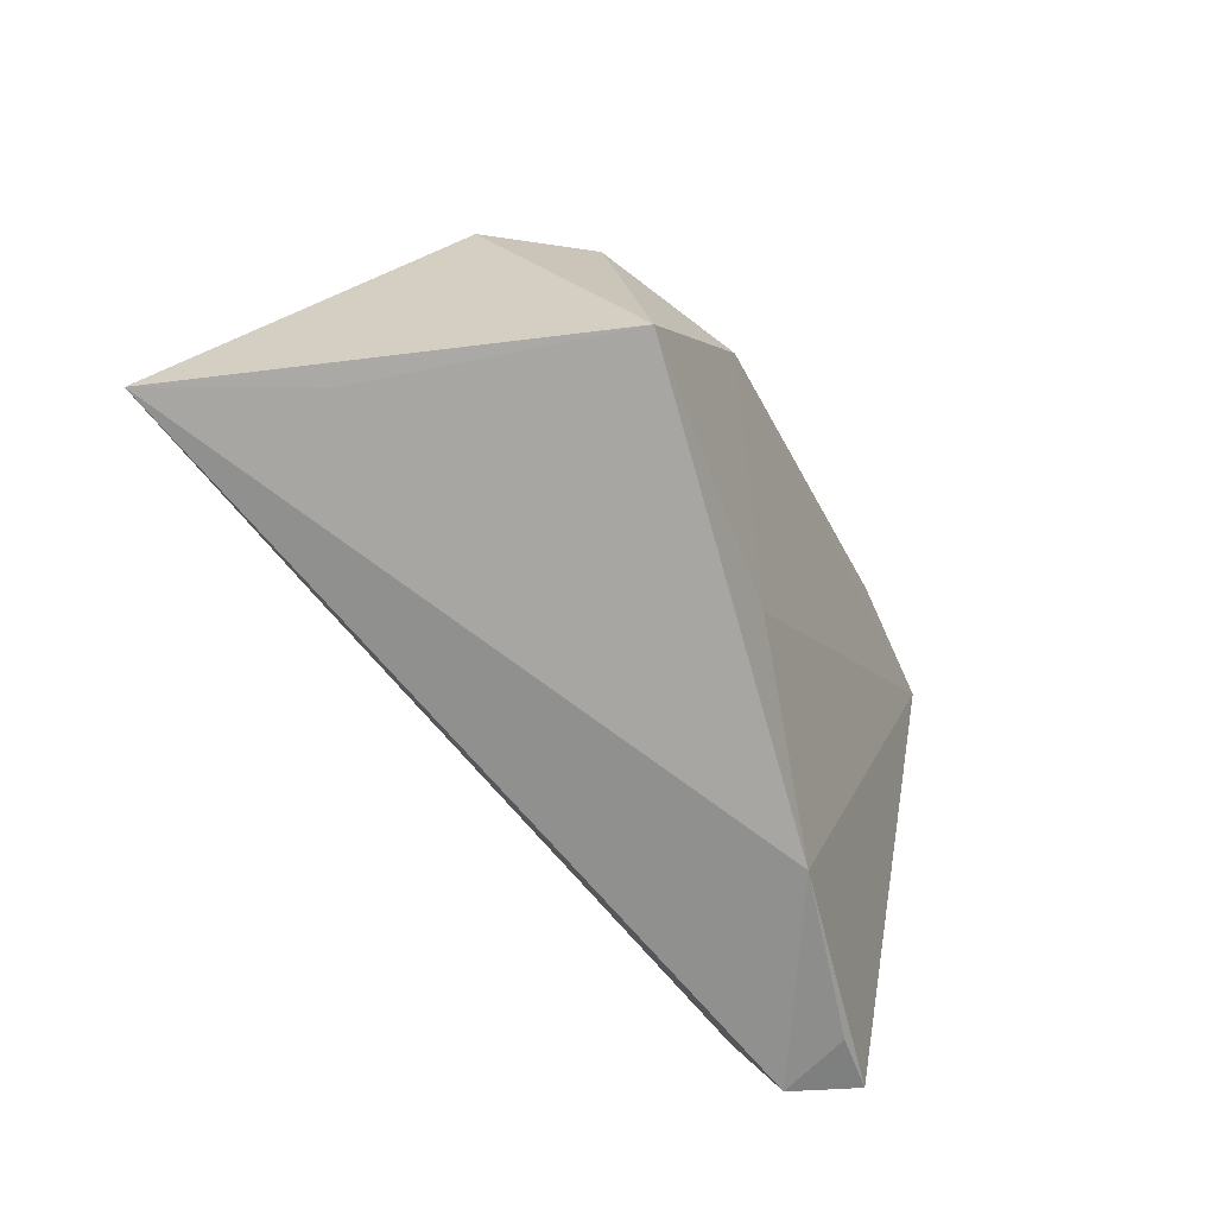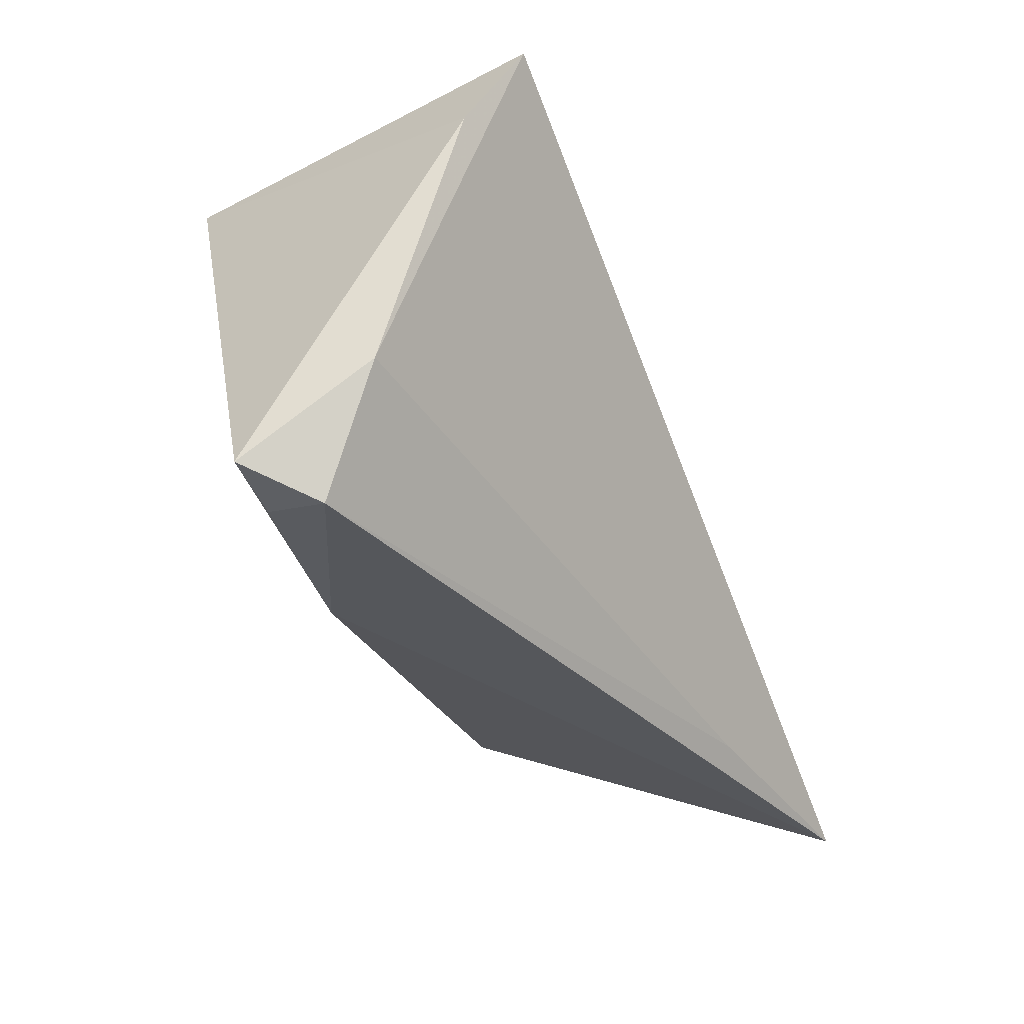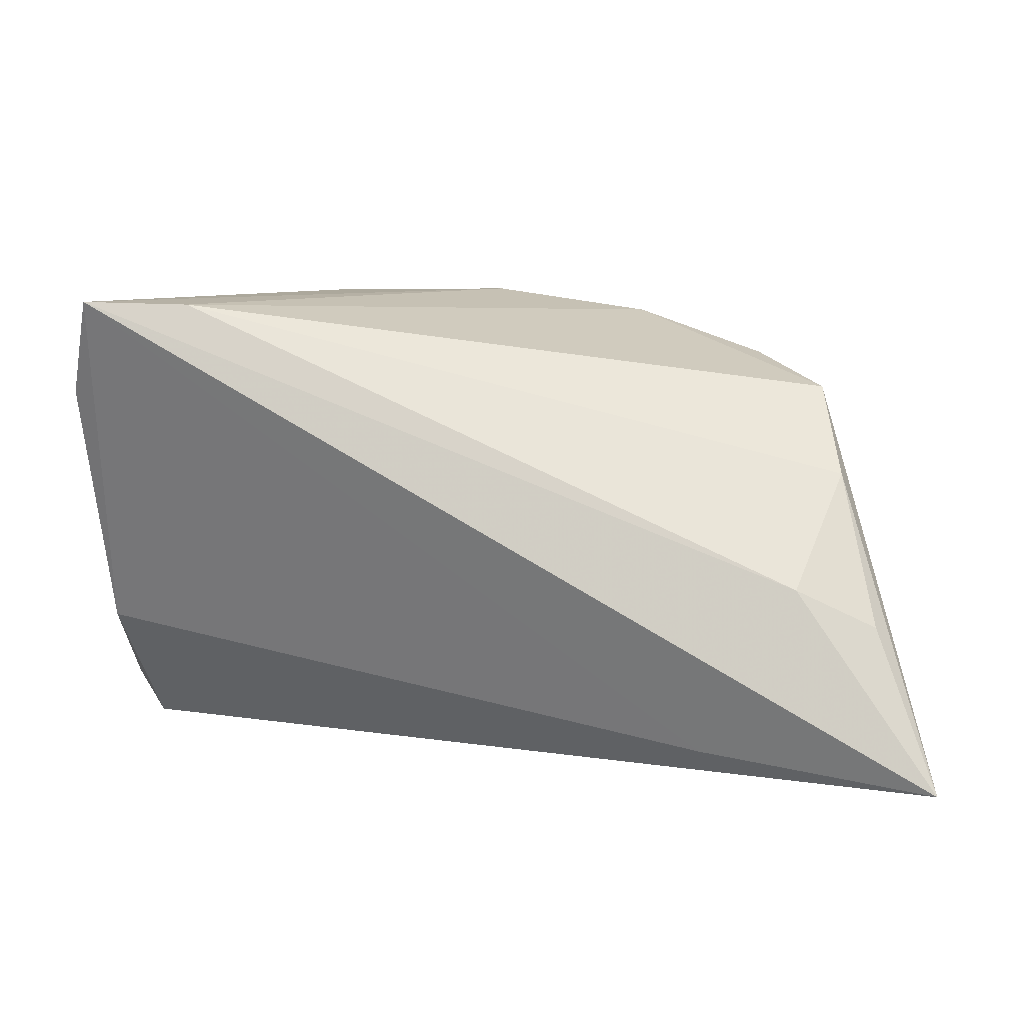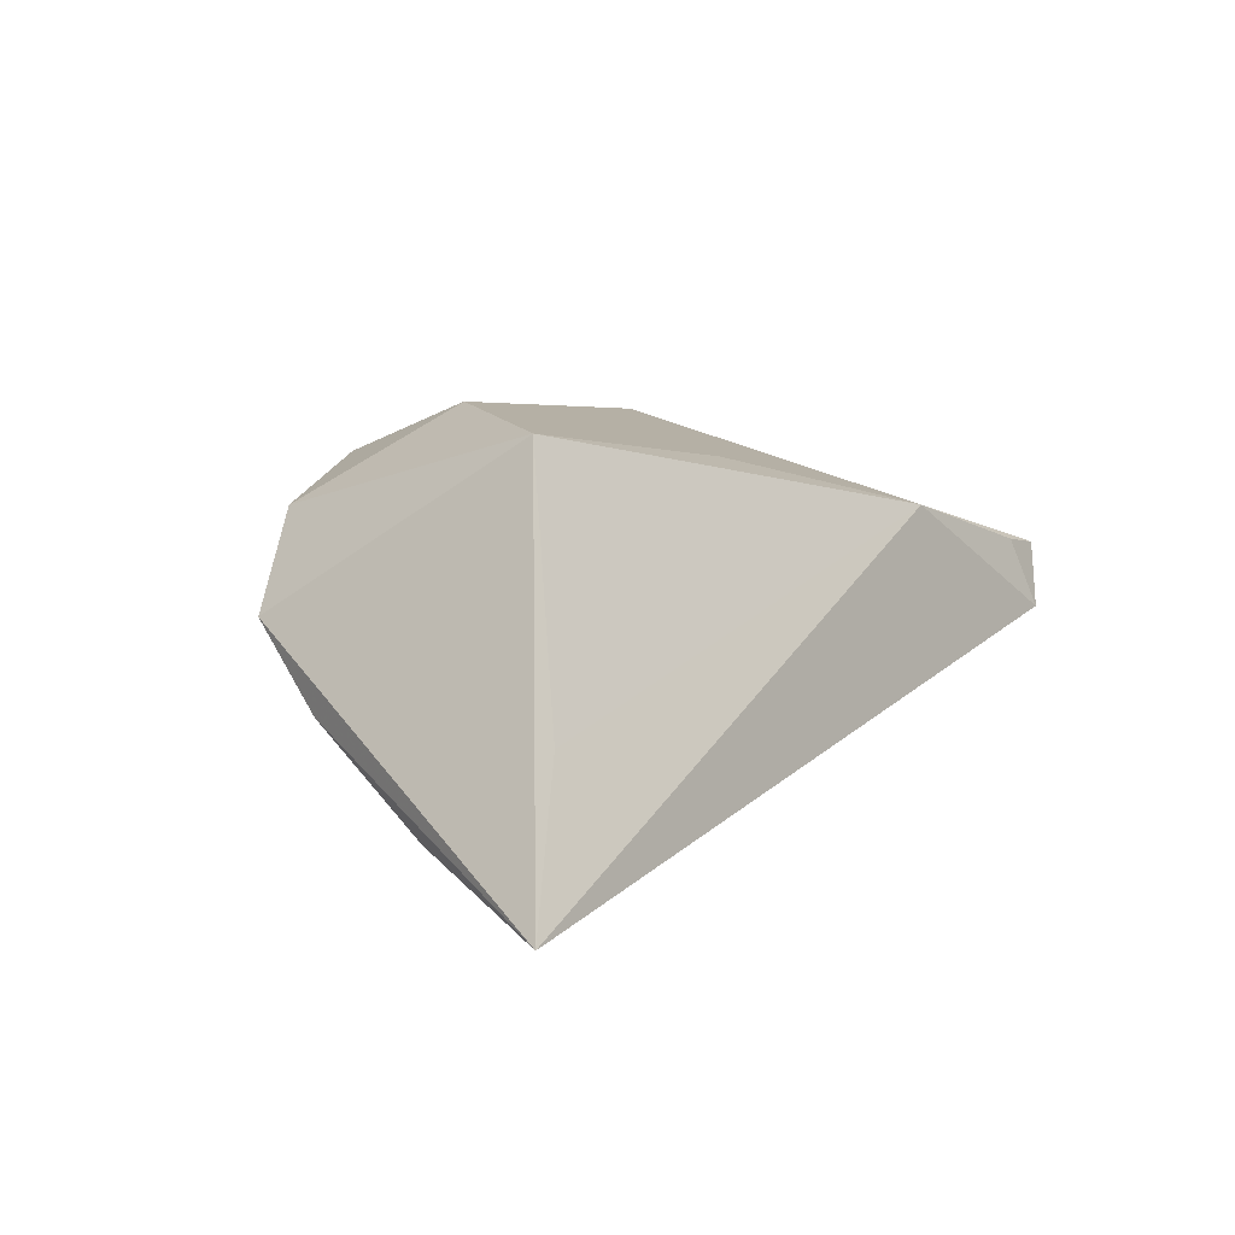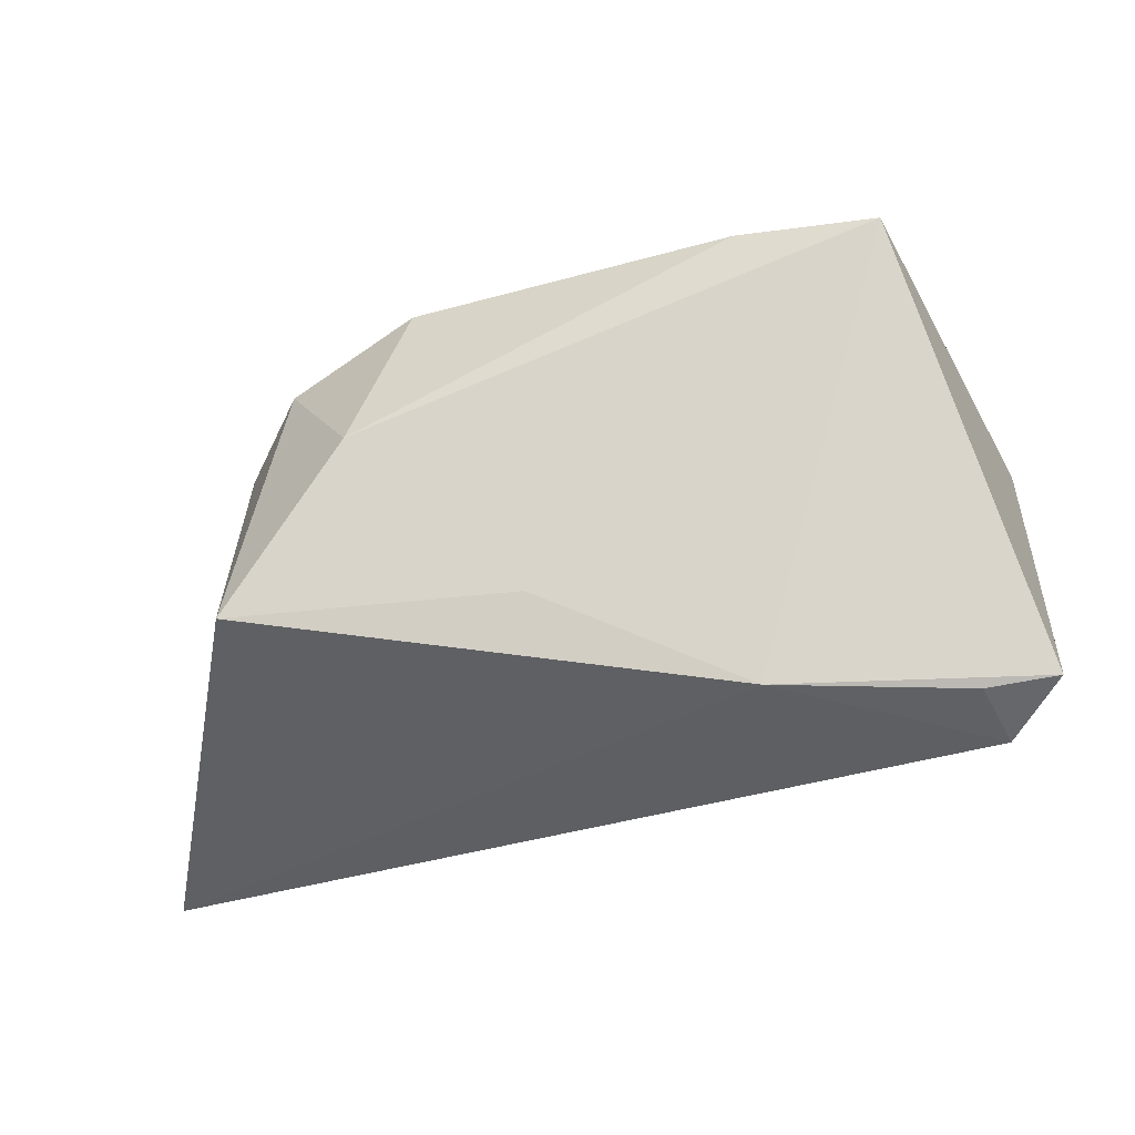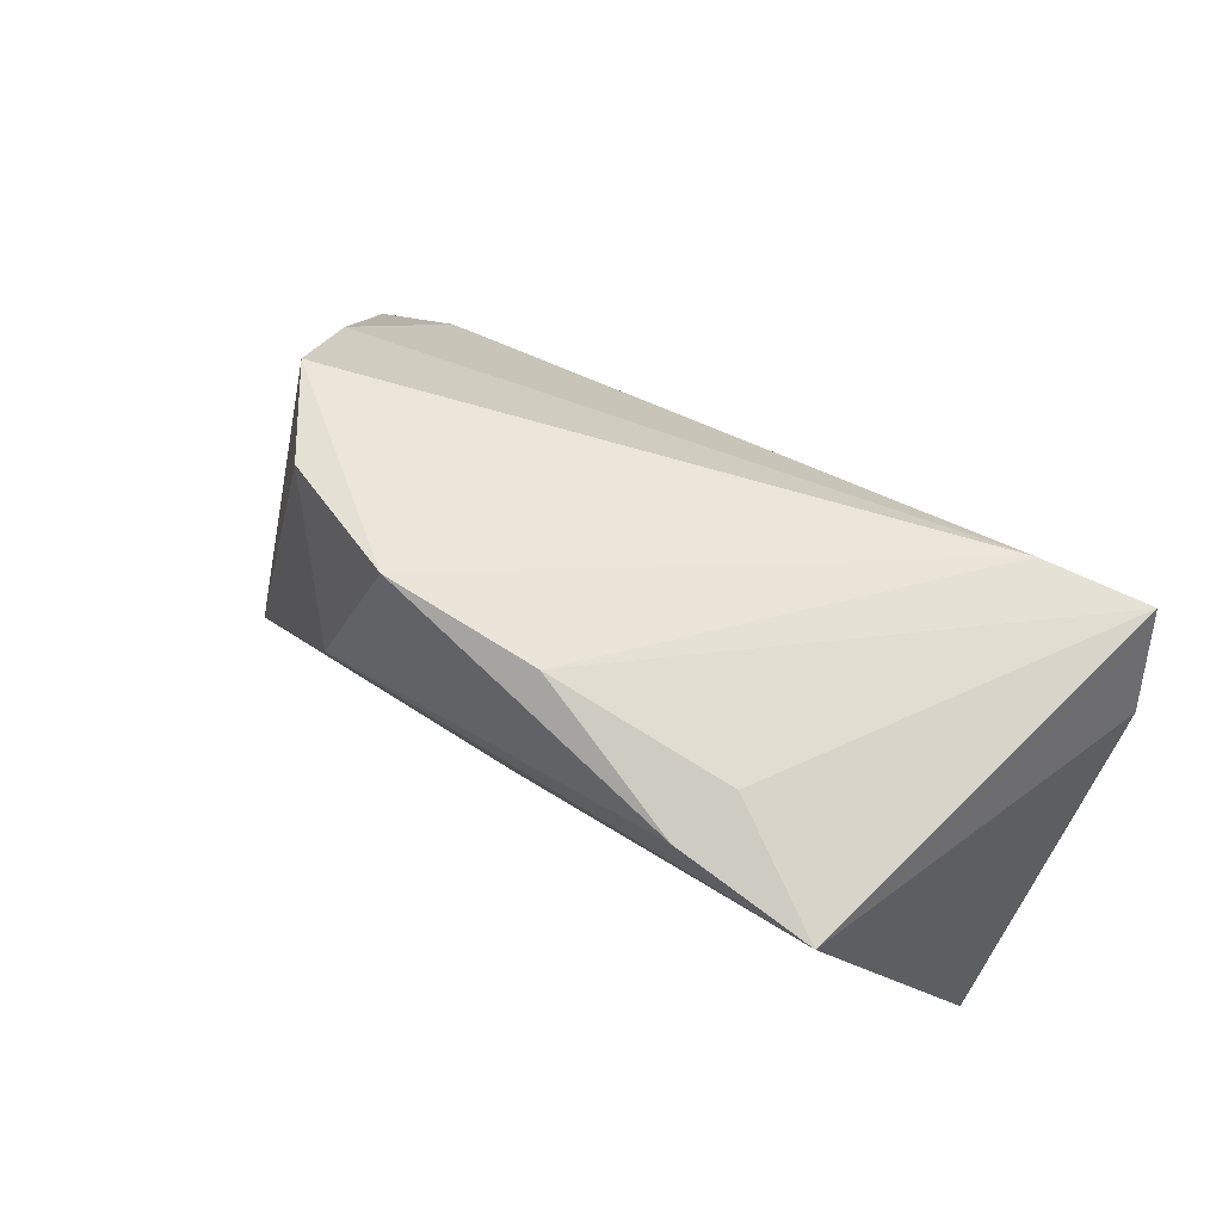
<metadata>
{"format":"obj","ext":"obj","renderer":"f3d","projection":"perspective","resolution":1024,"background":"white","views":[{"elev":-59.0,"azim":-66.1,"up":"+Y"},{"elev":-33.6,"azim":114.1,"up":"+Y"},{"elev":8.2,"azim":-169.0,"up":"+Y"},{"elev":4.5,"azim":-56.0,"up":"+Z"},{"elev":-31.8,"azim":13.1,"up":"+Y"},{"elev":68.7,"azim":36.8,"up":"+Y"}]}
</metadata>
<code>
v 0.04433 -0.02959 -0.0005095
v 0.03687 0.02607 0.02422
v -0.03276 -0.02676 -0.01953
v -0.0004654 0.02884 0.01822
v 0.019 -0.02627 0.01263
v -0.04904 0.006743 -0.007509
v -0.05168 -0.02464 -0.008034
v -0.006033 -0.0144 0.0183
v -0.04426 -0.006037 -0.02008
v 0.01994 0.02665 0.02422
v -0.02033 0.02599 0.01887
v -0.0262 0.005392 0.02422
v 0.04785 -0.01479 -0.007675
v -0.06154 -0.02959 -0.02425
v 0.04443 0.02811 -0.02383
v 0.04833 0.01638 -0.01812
v -0.05383 -0.0107 -0.01788
v 0.03173 0.02778 -0.02141
v -0.04124 -0.0147 0.02078
v 0.04208 -0.02707 0.007875
v -0.04606 0.01693 0.001955
v -0.03707 0.02064 0.01321
v 0.02219 0.02863 0.01649
v 0.05065 -0.02605 0.007158
f 1 13 24
f 24 20 1
f 24 13 16
f 16 13 15
f 16 2 24
f 15 2 16
f 9 15 14
f 4 15 18
f 15 9 18
f 18 9 6
f 23 15 4
f 23 2 15
f 12 22 19
f 7 19 14
f 19 7 5
f 24 2 5
f 5 20 24
f 5 7 14
f 14 1 5
f 5 1 20
f 3 1 14
f 13 1 3
f 14 15 3
f 15 13 3
f 14 6 17
f 17 9 14
f 6 9 17
f 19 22 21
f 14 19 21
f 21 6 14
f 21 18 6
f 10 12 2
f 10 23 4
f 2 23 10
f 19 5 8
f 8 5 2
f 8 12 19
f 2 12 8
f 11 10 4
f 12 10 11
f 22 12 11
f 11 21 22
f 4 18 11
f 18 21 11

</code>
